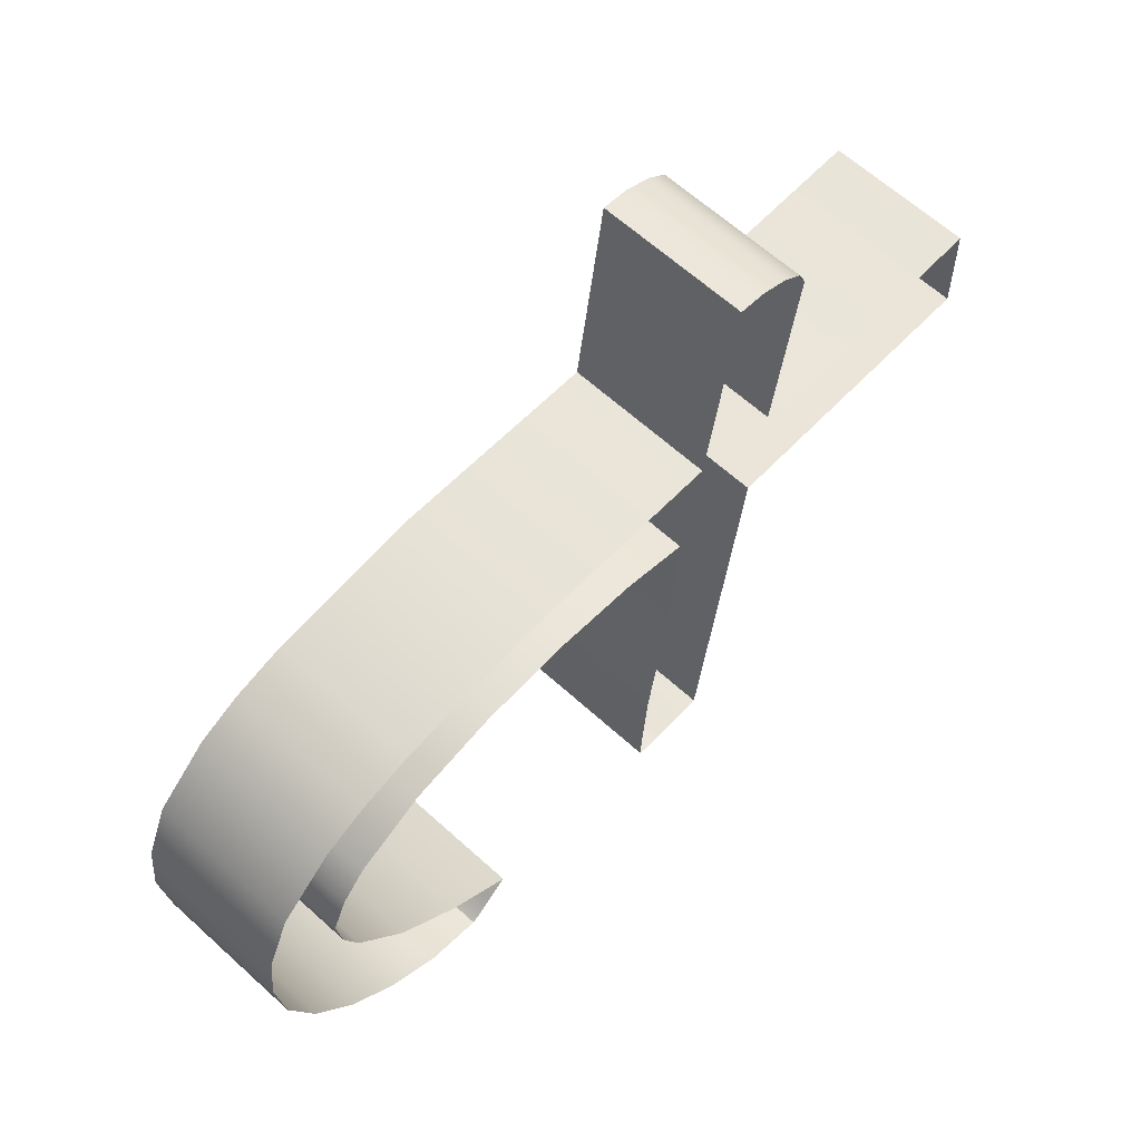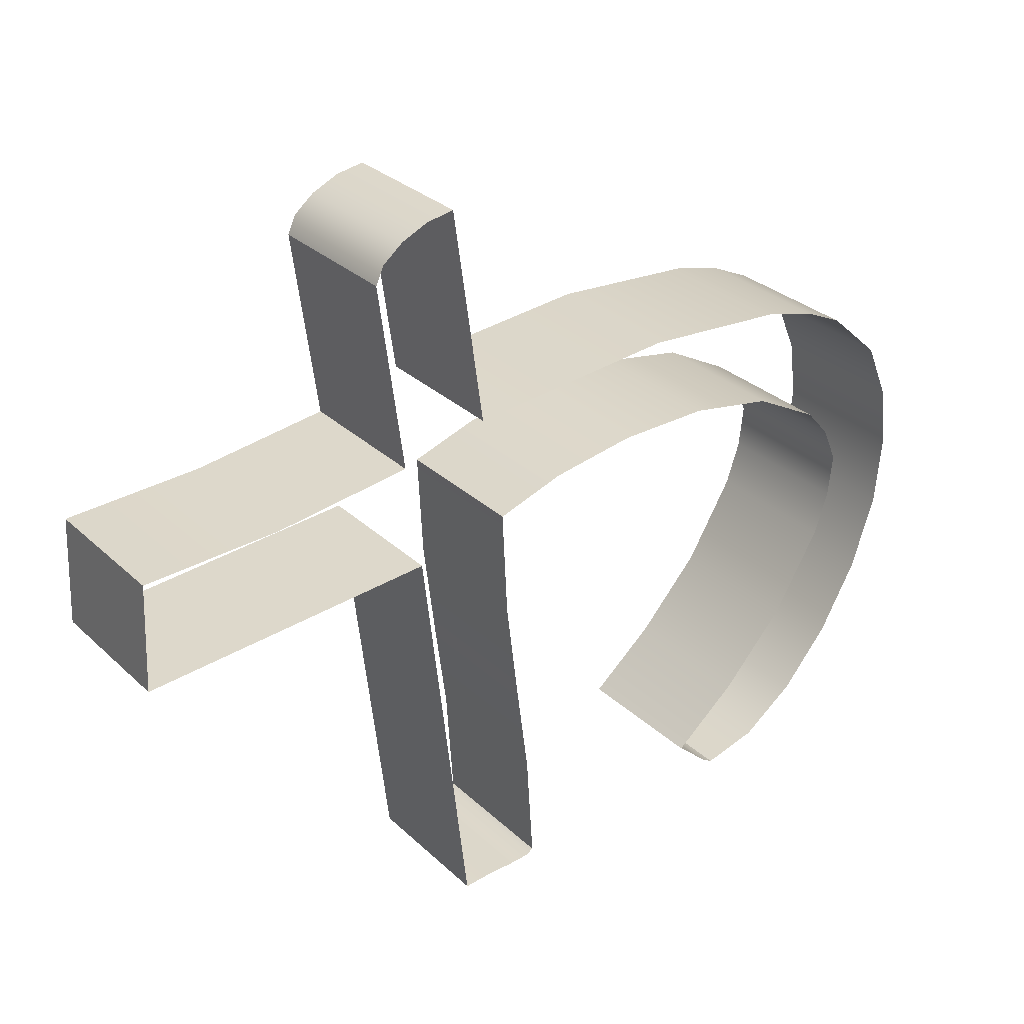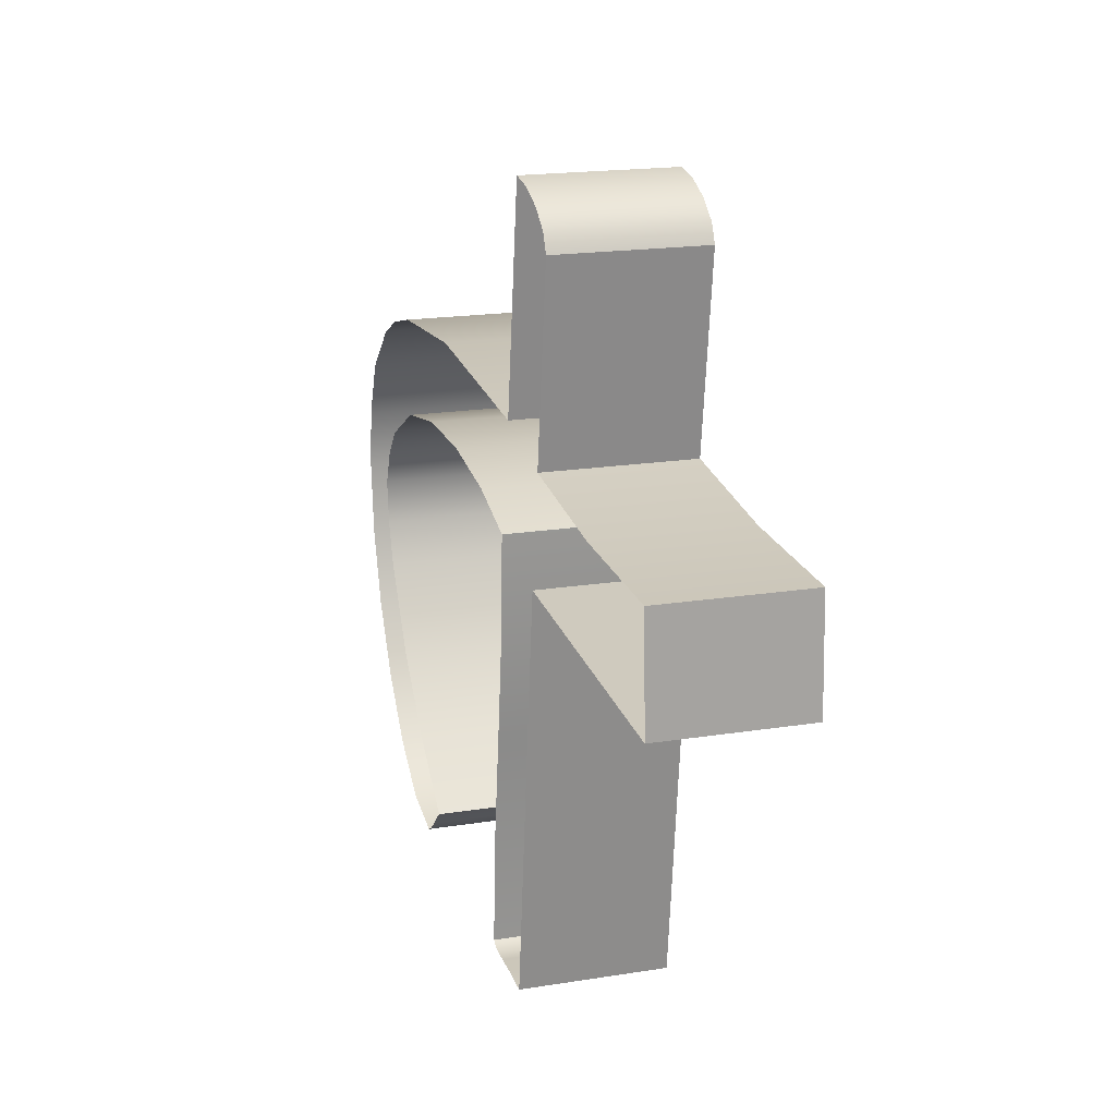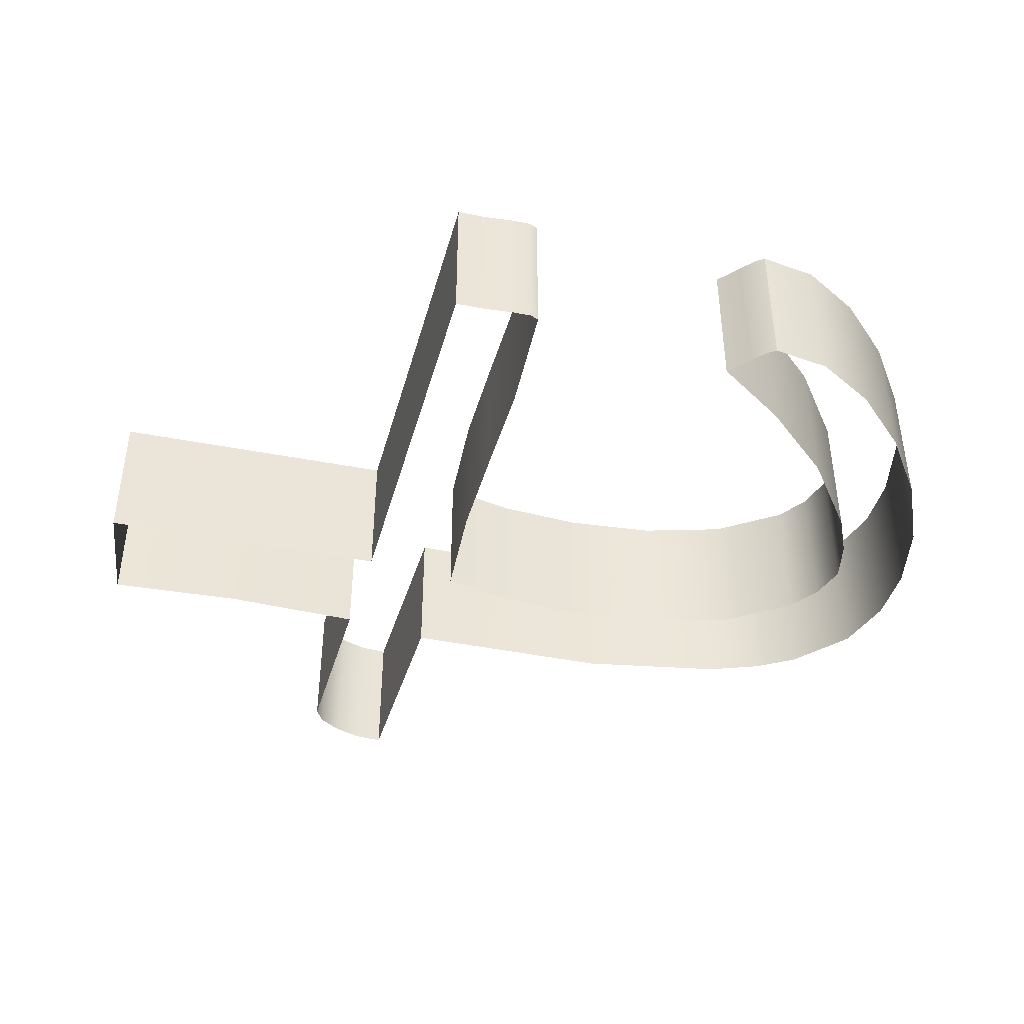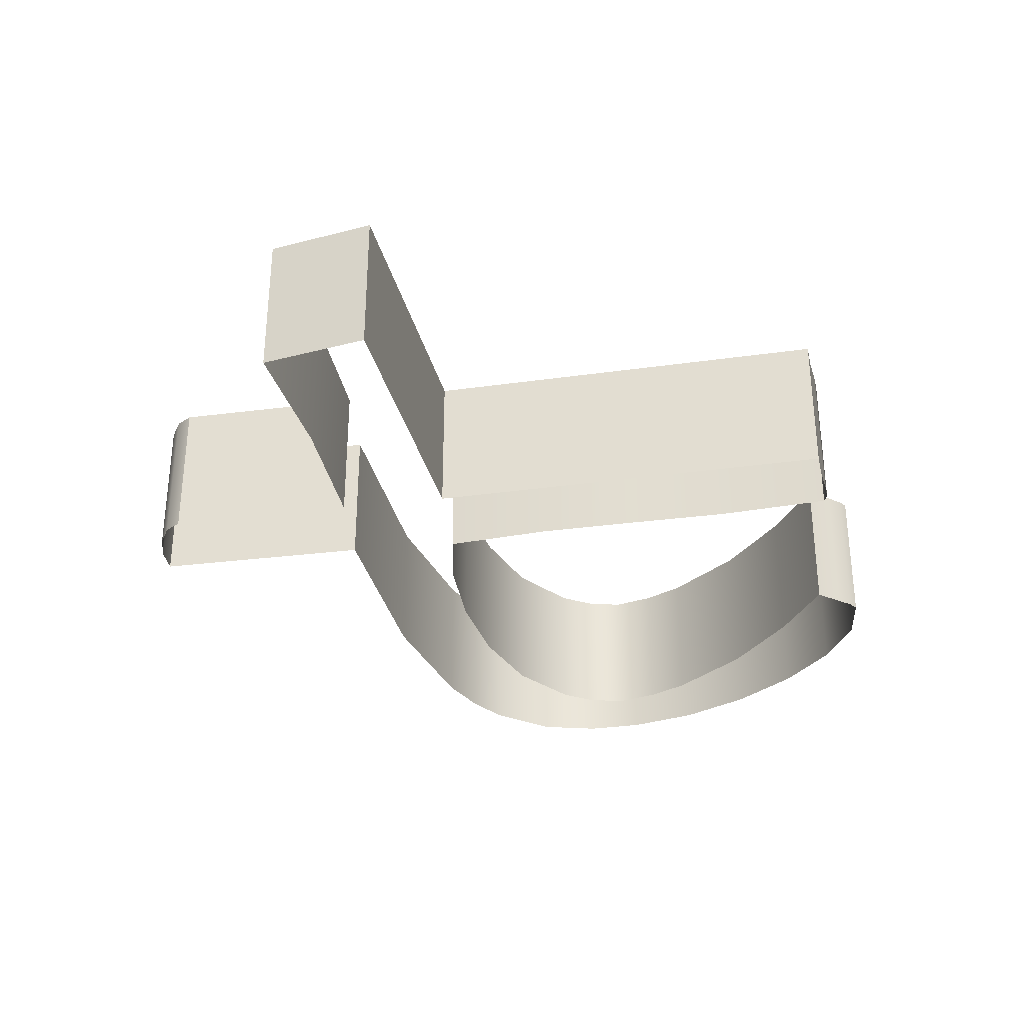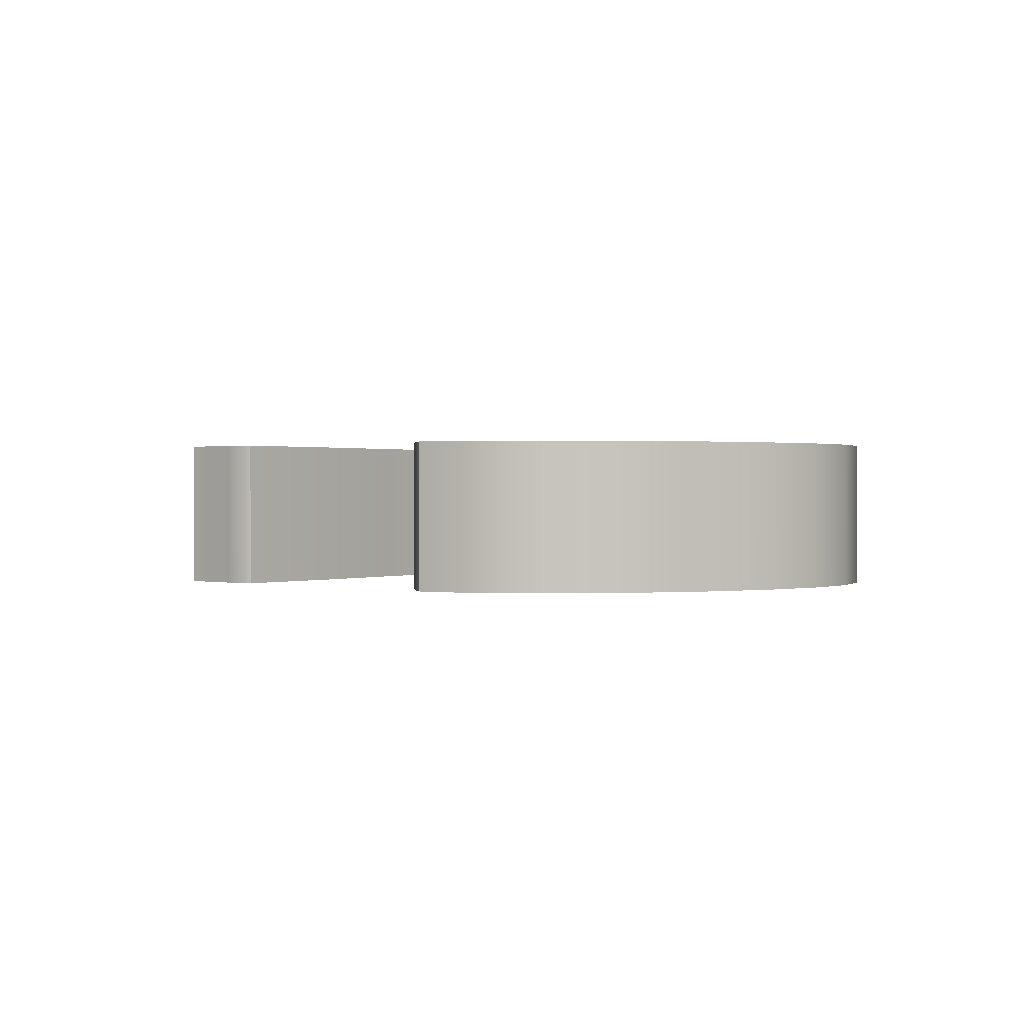
<metadata>
{"format":"obj","ext":"obj","renderer":"f3d","projection":"perspective","resolution":1024,"background":"white","views":[{"elev":63.9,"azim":-47.6,"up":"+Z"},{"elev":29.6,"azim":143.3,"up":"+Z"},{"elev":18.4,"azim":72.8,"up":"+Z"},{"elev":-42.3,"azim":171.7,"up":"+Y"},{"elev":-32.0,"azim":107.9,"up":"+Y"},{"elev":0.6,"azim":-136.2,"up":"+Y"}]}
</metadata>
<code>
o #ID88
v 0.03948 -0.004471 -0.03239
v 0.03979 -0.006231 -0.03009
v 0.03948 -0.006231 -0.03239
v 0.03979 -0.004471 -0.03009
v 0.03979 -0.004471 -0.03009
v 0.03948 -0.004471 -0.03239
v 0.03979 -0.006231 -0.03009
v 0.03948 -0.006231 -0.03239
v 0.03948 -0.004471 -0.03239
v 0.04115 -0.006231 -0.03261
v 0.04115 -0.004471 -0.03261
v 0.03948 -0.006231 -0.03239
v 0.03948 -0.006231 -0.03239
v 0.03948 -0.004471 -0.03239
v 0.04115 -0.006231 -0.03261
v 0.04115 -0.004471 -0.03261
v 0.03979 -0.004471 -0.03009
v 0.0397 -0.006231 -0.02987
v 0.03979 -0.006231 -0.03009
v 0.0397 -0.004471 -0.02987
v 0.0397 -0.004471 -0.02987
v 0.03979 -0.004471 -0.03009
v 0.0397 -0.006231 -0.02987
v 0.03979 -0.006231 -0.03009
v 0.04282 -0.006231 -0.0327
v 0.04282 -0.004471 -0.0327
v 0.04282 -0.006231 -0.0327
v 0.04282 -0.004471 -0.0327
v 0.03945 -0.004471 -0.02967
v 0.03945 -0.006231 -0.02967
v 0.03945 -0.006231 -0.02967
v 0.03945 -0.004471 -0.02967
v 0.04287 -0.004471 -0.03401
v 0.04282 -0.006231 -0.0327
v 0.04287 -0.006231 -0.03401
v 0.04282 -0.004471 -0.0327
v 0.04282 -0.004471 -0.0327
v 0.04287 -0.004471 -0.03401
v 0.04282 -0.006231 -0.0327
v 0.04287 -0.006231 -0.03401
v 0.03912 -0.004471 -0.02952
v 0.03912 -0.006231 -0.02952
v 0.03912 -0.006231 -0.02952
v 0.03912 -0.004471 -0.02952
v 0.03929 -0.006231 -0.03372
v 0.04287 -0.004471 -0.03401
v 0.04287 -0.006231 -0.03401
v 0.03929 -0.004471 -0.03372
v 0.03929 -0.004471 -0.03372
v 0.03929 -0.006231 -0.03372
v 0.04287 -0.004471 -0.03401
v 0.04287 -0.006231 -0.03401
v 0.03879 -0.004471 -0.02947
v 0.03879 -0.006231 -0.02947
v 0.03879 -0.006231 -0.02947
v 0.03879 -0.004471 -0.02947
v 0.03871 -0.004471 -0.03867
v 0.03929 -0.006231 -0.03372
v 0.03871 -0.006231 -0.03867
v 0.03929 -0.004471 -0.03372
v 0.03929 -0.004471 -0.03372
v 0.03871 -0.004471 -0.03867
v 0.03929 -0.006231 -0.03372
v 0.03871 -0.006231 -0.03867
v 0.03879 -0.004471 -0.02947
v 0.03841 -0.006231 -0.03211
v 0.03879 -0.006231 -0.02947
v 0.03841 -0.004471 -0.03211
v 0.03841 -0.004471 -0.03211
v 0.03879 -0.004471 -0.02947
v 0.03841 -0.006231 -0.03211
v 0.03879 -0.006231 -0.02947
v 0.03836 -0.006231 -0.03864
v 0.03871 -0.004471 -0.03867
v 0.03871 -0.006231 -0.03867
v 0.03836 -0.004471 -0.03864
v 0.03836 -0.004471 -0.03864
v 0.03836 -0.006231 -0.03864
v 0.03871 -0.004471 -0.03867
v 0.03871 -0.006231 -0.03867
v 0.03583 -0.004471 -0.03187
v 0.03841 -0.006231 -0.03211
v 0.03841 -0.004471 -0.03211
v 0.03583 -0.006231 -0.03187
v 0.03583 -0.006231 -0.03187
v 0.03583 -0.004471 -0.03187
v 0.03841 -0.006231 -0.03211
v 0.03841 -0.004471 -0.03211
v 0.03802 -0.006231 -0.03863
v 0.03802 -0.004471 -0.03863
v 0.03802 -0.004471 -0.03863
v 0.03802 -0.006231 -0.03863
v 0.03402 -0.004471 -0.03199
v 0.03402 -0.006231 -0.03199
v 0.03402 -0.006231 -0.03199
v 0.03402 -0.004471 -0.03199
v 0.03777 -0.006231 -0.03861
v 0.03777 -0.004471 -0.03861
v 0.03777 -0.004471 -0.03861
v 0.03777 -0.006231 -0.03861
v 0.03337 -0.004471 -0.03216
v 0.03337 -0.006231 -0.03216
v 0.03337 -0.006231 -0.03216
v 0.03337 -0.004471 -0.03216
v 0.03768 -0.006231 -0.03855
v 0.03768 -0.004471 -0.03855
v 0.03768 -0.004471 -0.03855
v 0.03768 -0.006231 -0.03855
v 0.03286 -0.004471 -0.0324
v 0.03286 -0.006231 -0.0324
v 0.03286 -0.006231 -0.0324
v 0.03286 -0.004471 -0.0324
v 0.03776 -0.004471 -0.03718
v 0.03768 -0.006231 -0.03855
v 0.03776 -0.006231 -0.03718
v 0.03768 -0.004471 -0.03855
v 0.03768 -0.004471 -0.03855
v 0.03776 -0.004471 -0.03718
v 0.03768 -0.006231 -0.03855
v 0.03776 -0.006231 -0.03718
v 0.0322 -0.004471 -0.033
v 0.0322 -0.006231 -0.033
v 0.0322 -0.006231 -0.033
v 0.0322 -0.004471 -0.033
v 0.03793 -0.004471 -0.03595
v 0.03793 -0.006231 -0.03595
v 0.03793 -0.004471 -0.03595
v 0.03793 -0.006231 -0.03595
v 0.0319 -0.006231 -0.0337
v 0.0319 -0.004471 -0.0337
v 0.0319 -0.004471 -0.0337
v 0.0319 -0.006231 -0.0337
v 0.03807 -0.004471 -0.03476
v 0.03807 -0.006231 -0.03476
v 0.03807 -0.004471 -0.03476
v 0.03807 -0.006231 -0.03476
v 0.03182 -0.006231 -0.03443
v 0.03182 -0.004471 -0.03443
v 0.03182 -0.004471 -0.03443
v 0.03182 -0.006231 -0.03443
v 0.03814 -0.004471 -0.03346
v 0.03814 -0.006231 -0.03346
v 0.03814 -0.004471 -0.03346
v 0.03814 -0.006231 -0.03346
v 0.03191 -0.006231 -0.03532
v 0.03191 -0.004471 -0.03532
v 0.03191 -0.004471 -0.03532
v 0.03191 -0.006231 -0.03532
v 0.03731 -0.006231 -0.03318
v 0.03814 -0.004471 -0.03346
v 0.03814 -0.006231 -0.03346
v 0.03731 -0.004471 -0.03318
v 0.03731 -0.004471 -0.03318
v 0.03731 -0.006231 -0.03318
v 0.03814 -0.004471 -0.03346
v 0.03814 -0.006231 -0.03346
v 0.03221 -0.006231 -0.03624
v 0.03221 -0.004471 -0.03624
v 0.03221 -0.004471 -0.03624
v 0.03221 -0.006231 -0.03624
v 0.03627 -0.006231 -0.03301
v 0.03627 -0.004471 -0.03301
v 0.03627 -0.004471 -0.03301
v 0.03627 -0.006231 -0.03301
v 0.03269 -0.006231 -0.03709
v 0.03269 -0.004471 -0.03709
v 0.03269 -0.004471 -0.03709
v 0.03269 -0.006231 -0.03709
v 0.03513 -0.006231 -0.03299
v 0.03513 -0.004471 -0.03299
v 0.03513 -0.004471 -0.03299
v 0.03513 -0.006231 -0.03299
v 0.03329 -0.006231 -0.0378
v 0.03329 -0.004471 -0.0378
v 0.03329 -0.004471 -0.0378
v 0.03329 -0.006231 -0.0378
v 0.03407 -0.006231 -0.03318
v 0.03407 -0.004471 -0.03318
v 0.03407 -0.004471 -0.03318
v 0.03407 -0.006231 -0.03318
v 0.03396 -0.004471 -0.03829
v 0.03396 -0.006231 -0.03829
v 0.03396 -0.004471 -0.03829
v 0.03396 -0.006231 -0.03829
v 0.03322 -0.006231 -0.03363
v 0.03322 -0.004471 -0.03363
v 0.03322 -0.004471 -0.03363
v 0.03322 -0.006231 -0.03363
v 0.03464 -0.004471 -0.03848
v 0.03464 -0.006231 -0.03848
v 0.03464 -0.004471 -0.03848
v 0.03464 -0.006231 -0.03848
v 0.03292 -0.004471 -0.03397
v 0.03292 -0.006231 -0.03397
v 0.03292 -0.004471 -0.03397
v 0.03292 -0.006231 -0.03397
v 0.03464 -0.006231 -0.03848
v 0.03475 -0.004471 -0.03841
v 0.03475 -0.006231 -0.03841
v 0.03464 -0.004471 -0.03848
v 0.03464 -0.004471 -0.03848
v 0.03464 -0.006231 -0.03848
v 0.03475 -0.004471 -0.03841
v 0.03475 -0.006231 -0.03841
v 0.03274 -0.004471 -0.0344
v 0.03274 -0.006231 -0.0344
v 0.03274 -0.004471 -0.0344
v 0.03274 -0.006231 -0.0344
v 0.03492 -0.004471 -0.03827
v 0.03492 -0.006231 -0.03827
v 0.03492 -0.004471 -0.03827
v 0.03492 -0.006231 -0.03827
v 0.0328 -0.004471 -0.03493
v 0.0328 -0.006231 -0.03493
v 0.0328 -0.004471 -0.03493
v 0.0328 -0.006231 -0.03493
v 0.03508 -0.004471 -0.03812
v 0.03508 -0.006231 -0.03812
v 0.03508 -0.004471 -0.03812
v 0.03508 -0.006231 -0.03812
v 0.03298 -0.004471 -0.03546
v 0.03298 -0.006231 -0.03546
v 0.03298 -0.004471 -0.03546
v 0.03298 -0.006231 -0.03546
v 0.03518 -0.004471 -0.03803
v 0.03518 -0.006231 -0.03803
v 0.03518 -0.004471 -0.03803
v 0.03518 -0.006231 -0.03803
v 0.03358 -0.004471 -0.03647
v 0.03358 -0.006231 -0.03647
v 0.03358 -0.004471 -0.03647
v 0.03358 -0.006231 -0.03647
v 0.03437 -0.004471 -0.03735
v 0.03518 -0.006231 -0.03803
v 0.03518 -0.004471 -0.03803
v 0.03437 -0.006231 -0.03735
v 0.03437 -0.006231 -0.03735
v 0.03437 -0.004471 -0.03735
v 0.03518 -0.006231 -0.03803
v 0.03518 -0.004471 -0.03803
f 1 2 3
f 2 1 4
f 5 6 7
f 8 7 6
f 9 10 11
f 10 9 12
f 13 14 15
f 16 15 14
f 17 18 19
f 18 17 20
f 21 22 23
f 24 23 22
f 11 25 26
f 25 11 10
f 15 16 27
f 28 27 16
f 29 18 20
f 18 29 30
f 31 32 23
f 21 23 32
f 33 34 35
f 34 33 36
f 37 38 39
f 40 39 38
f 41 30 29
f 30 41 42
f 43 44 31
f 32 31 44
f 45 46 47
f 46 45 48
f 49 50 51
f 52 51 50
f 53 42 41
f 42 53 54
f 55 56 43
f 44 43 56
f 57 58 59
f 58 57 60
f 61 62 63
f 64 63 62
f 65 66 67
f 66 65 68
f 69 70 71
f 72 71 70
f 73 74 75
f 74 73 76
f 77 78 79
f 80 79 78
f 81 82 83
f 82 81 84
f 85 86 87
f 88 87 86
f 89 76 73
f 76 89 90
f 91 92 77
f 78 77 92
f 93 84 81
f 84 93 94
f 95 96 85
f 86 85 96
f 97 90 89
f 90 97 98
f 99 100 91
f 92 91 100
f 101 94 93
f 94 101 102
f 103 104 95
f 96 95 104
f 105 98 97
f 98 105 106
f 107 108 99
f 100 99 108
f 109 102 101
f 102 109 110
f 111 112 103
f 104 103 112
f 113 114 115
f 114 113 116
f 117 118 119
f 120 119 118
f 121 110 109
f 110 121 122
f 123 124 111
f 112 111 124
f 125 115 126
f 115 125 113
f 118 127 120
f 128 120 127
f 121 129 122
f 129 121 130
f 131 124 132
f 123 132 124
f 133 126 134
f 126 133 125
f 127 135 128
f 136 128 135
f 130 137 129
f 137 130 138
f 139 131 140
f 132 140 131
f 141 134 142
f 134 141 133
f 135 143 136
f 144 136 143
f 138 145 137
f 145 138 146
f 147 139 148
f 140 148 139
f 149 150 151
f 150 149 152
f 153 154 155
f 156 155 154
f 146 157 145
f 157 146 158
f 159 147 160
f 148 160 147
f 161 152 149
f 152 161 162
f 163 164 153
f 154 153 164
f 158 165 157
f 165 158 166
f 167 159 168
f 160 168 159
f 169 162 161
f 162 169 170
f 171 172 163
f 164 163 172
f 166 173 165
f 173 166 174
f 175 167 176
f 168 176 167
f 177 170 169
f 170 177 178
f 179 180 171
f 172 171 180
f 173 181 182
f 181 173 174
f 175 176 183
f 184 183 176
f 185 178 177
f 178 185 186
f 187 188 179
f 180 179 188
f 182 189 190
f 189 182 181
f 183 184 191
f 192 191 184
f 193 185 194
f 185 193 186
f 187 195 188
f 196 188 195
f 197 198 199
f 198 197 200
f 201 202 203
f 204 203 202
f 205 194 206
f 194 205 193
f 195 207 196
f 208 196 207
f 199 209 210
f 209 199 198
f 203 204 211
f 212 211 204
f 213 206 214
f 206 213 205
f 207 215 208
f 216 208 215
f 210 217 218
f 217 210 209
f 211 212 219
f 220 219 212
f 221 214 222
f 214 221 213
f 215 223 216
f 224 216 223
f 218 225 226
f 225 218 217
f 219 220 227
f 228 227 220
f 229 222 230
f 222 229 221
f 223 231 224
f 232 224 231
f 233 234 235
f 234 233 236
f 237 238 239
f 240 239 238
f 233 230 236
f 230 233 229
f 231 238 232
f 237 232 238

</code>
